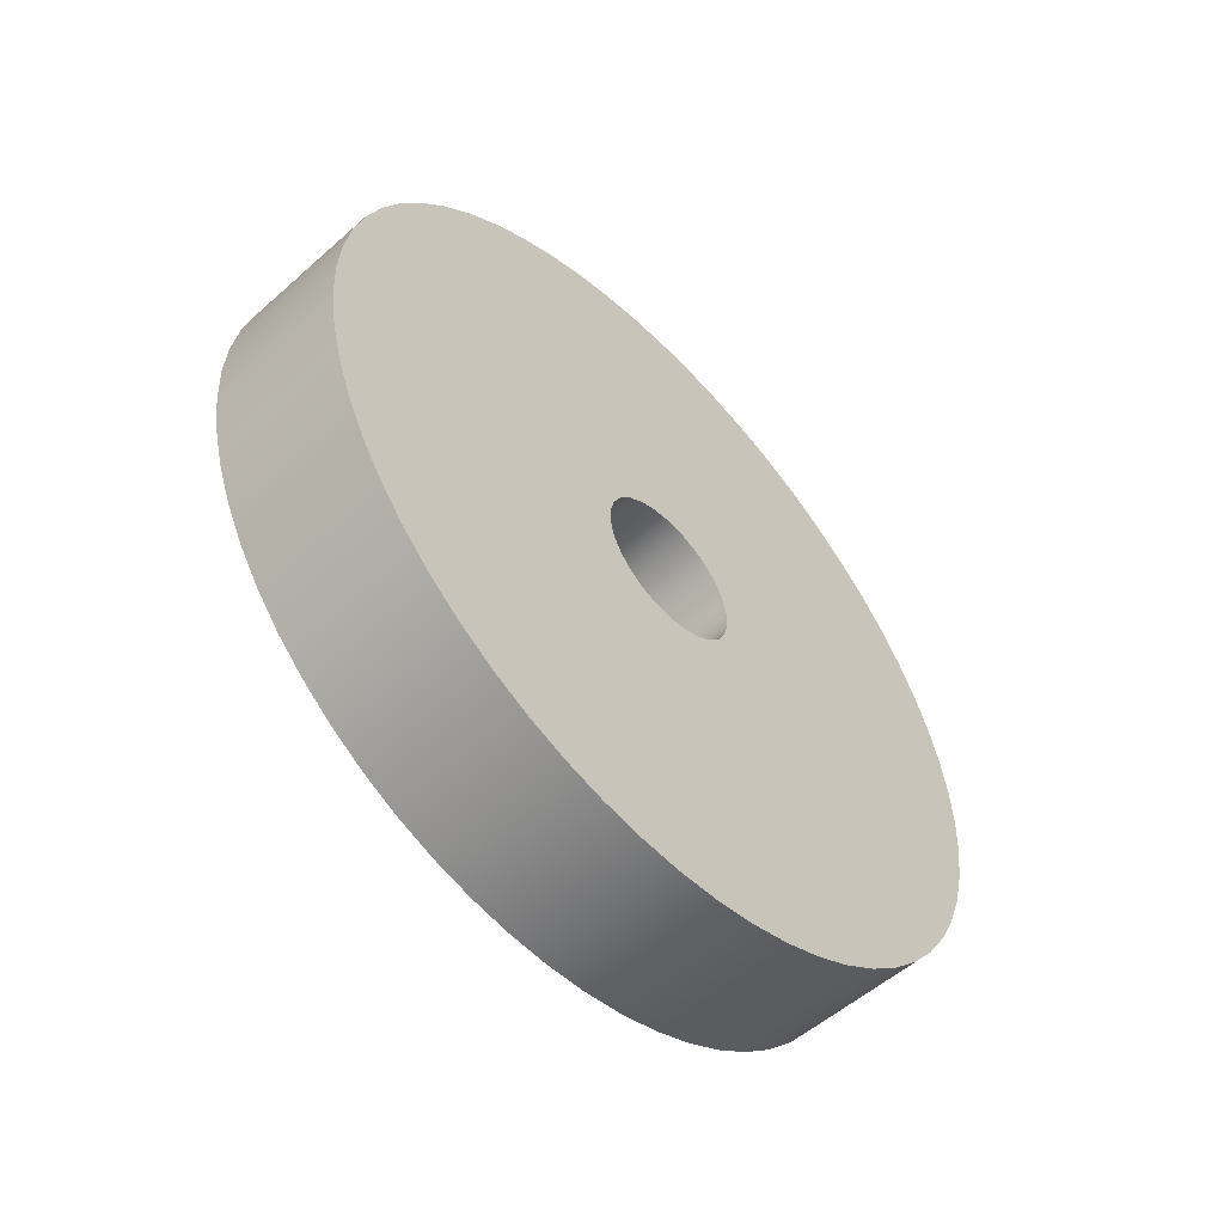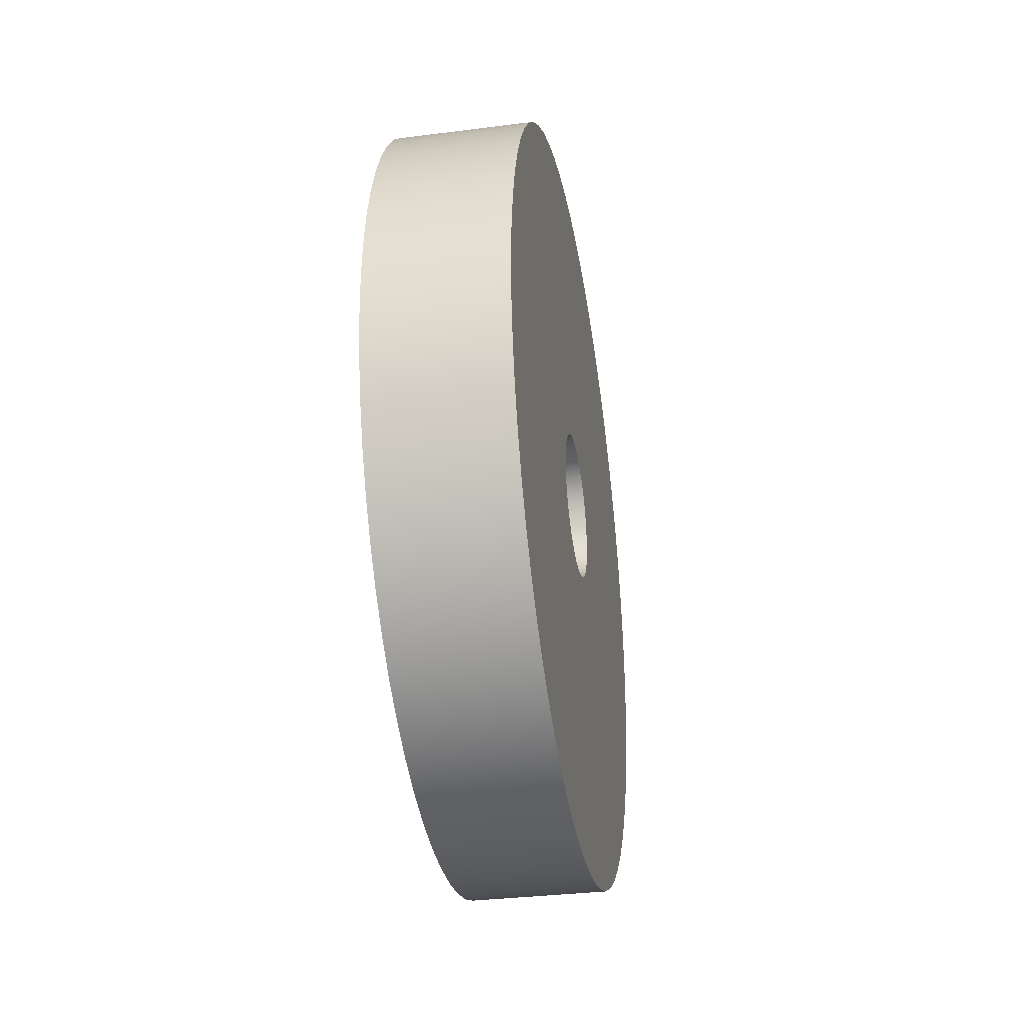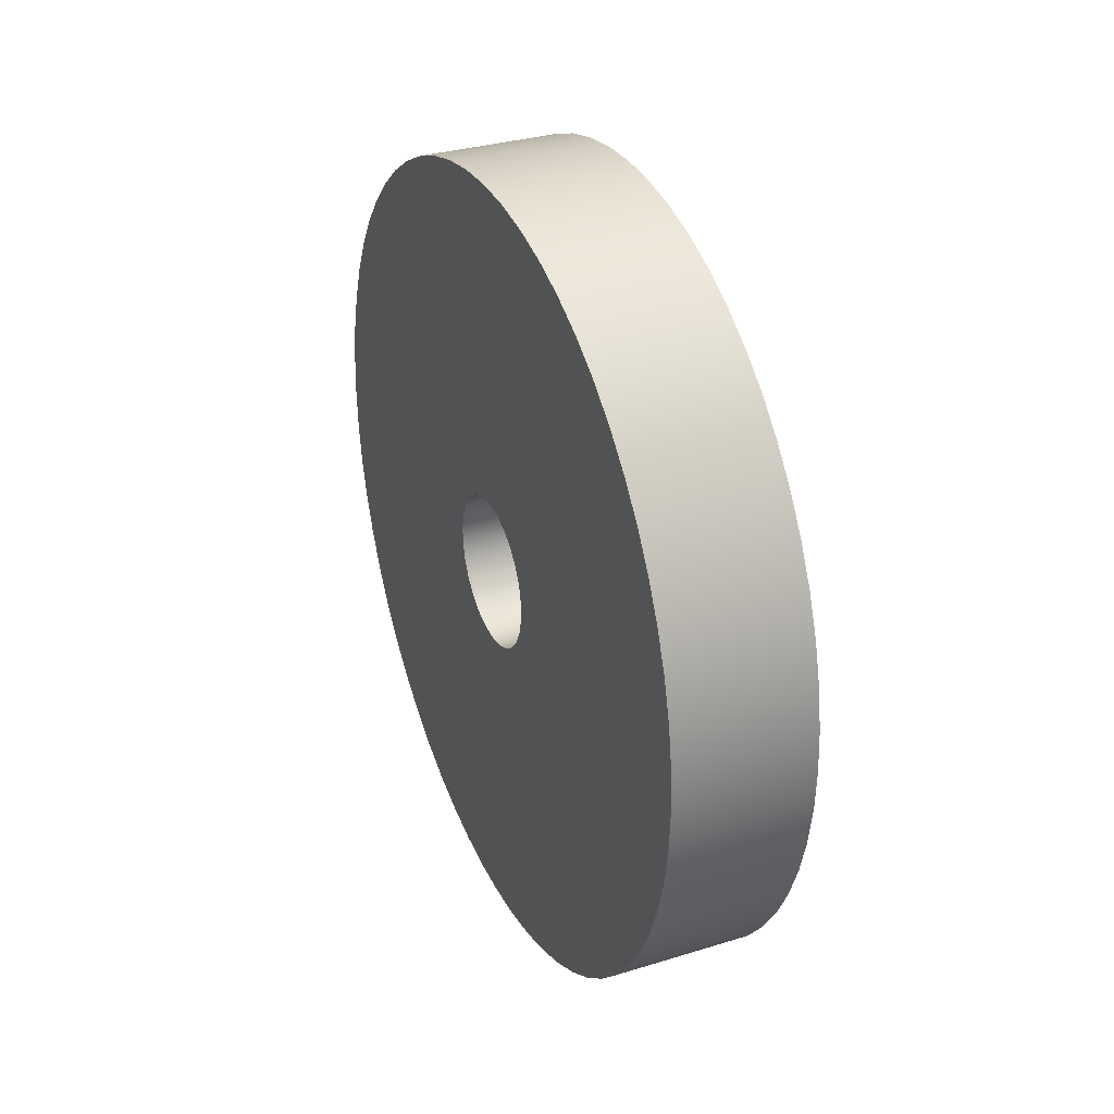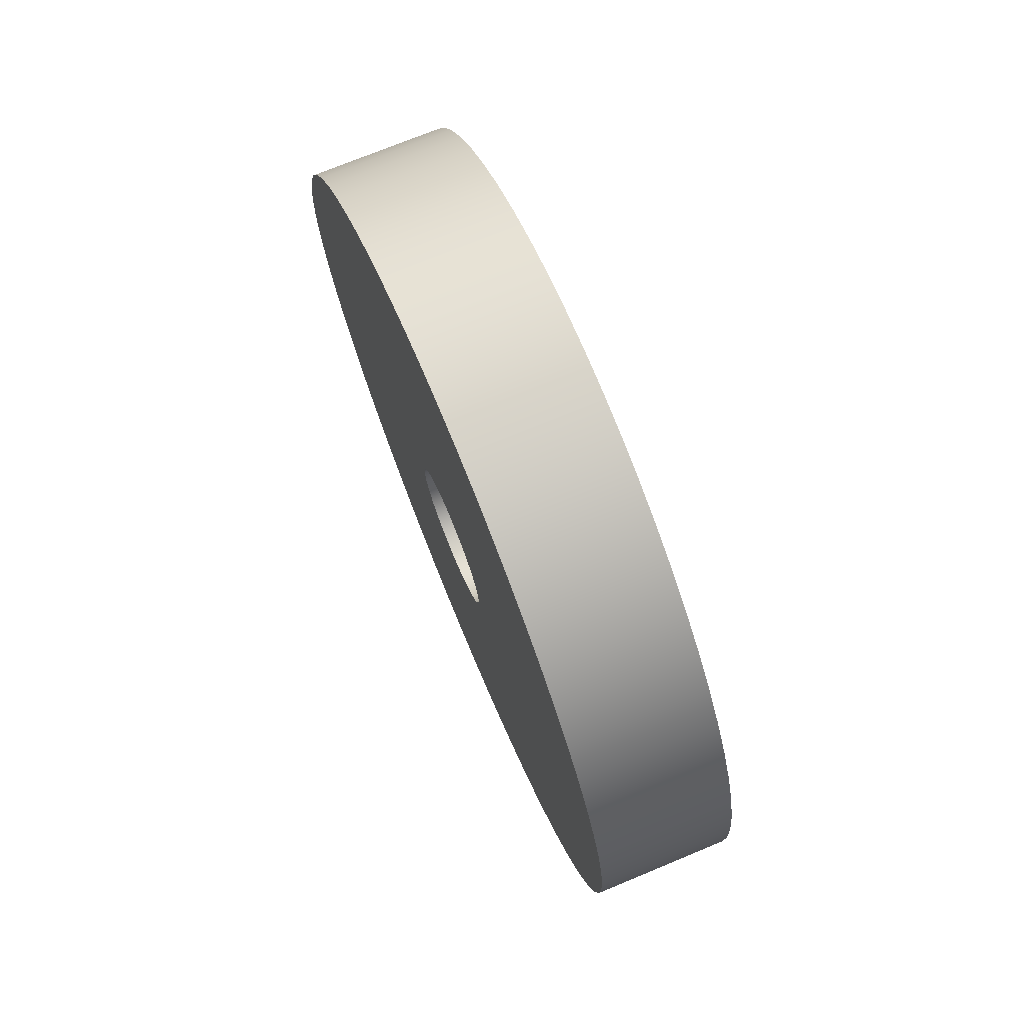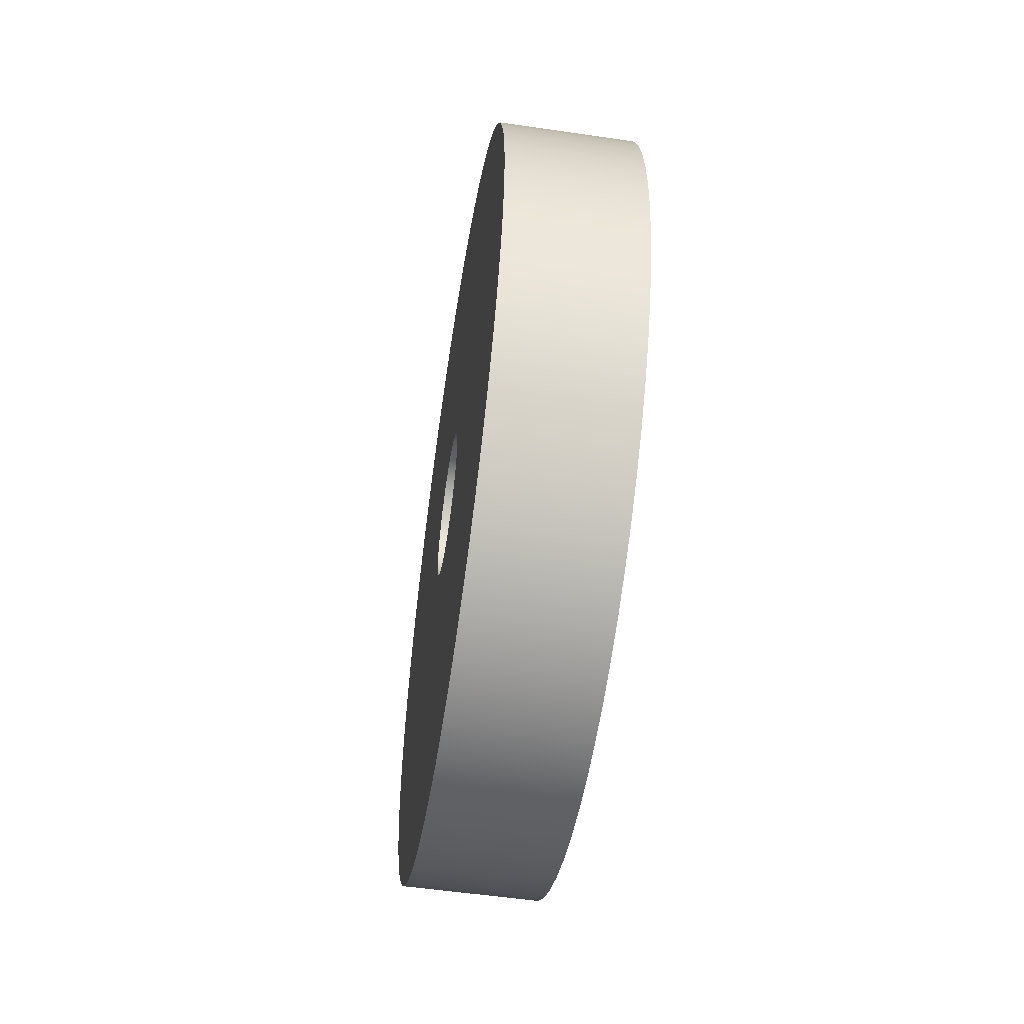
<metadata>
{"format":"obj","ext":"obj","renderer":"f3d","projection":"perspective","resolution":1024,"background":"white","views":[{"elev":-54.7,"azim":-136.9,"up":"+Z"},{"elev":-33.5,"azim":-170.1,"up":"+Y"},{"elev":32.4,"azim":156.8,"up":"+Z"},{"elev":73.1,"azim":-22.5,"up":"+Y"},{"elev":-54.5,"azim":-8.8,"up":"+Z"}]}
</metadata>
<code>
v 1 1 -14.95
v 1 0.8684 -14.97
v 1 0.7444 -15.01
v 1 0.6353 -15.09
v 1 0.5474 -15.19
v 1 0.4857 -15.3
v 1 0.454 -15.43
v 1 0.454 -15.57
v 1 0.4857 -15.7
v 1 0.5474 -15.81
v 1 0.6353 -15.91
v 1 0.7444 -15.99
v 1 0.8684 -16.03
v 1 1 -16.05
v 1 1.132 -16.03
v 1 1.256 -15.99
v 1 1.365 -15.91
v 1 1.453 -15.81
v 1 1.514 -15.7
v 1 1.546 -15.57
v 1 1.546 -15.43
v 1 1.514 -15.3
v 1 1.453 -15.19
v 1 1.365 -15.09
v 1 1.256 -15.01
v 1 1.132 -14.97
v 0 1 -14.95
v 0 1.132 -14.97
v 0 1.256 -15.01
v 0 1.365 -15.09
v 0 1.453 -15.19
v 0 1.514 -15.3
v 0 1.546 -15.43
v 0 1.546 -15.57
v 0 1.514 -15.7
v 0 1.453 -15.81
v 0 1.365 -15.91
v 0 1.256 -15.99
v 0 1.132 -16.03
v 0 1 -16.05
v 0 0.8684 -16.03
v 0 0.7444 -15.99
v 0 0.6353 -15.91
v 0 0.5474 -15.81
v 0 0.4857 -15.7
v 0 0.454 -15.57
v 0 0.454 -15.43
v 0 0.4857 -15.3
v 0 0.5474 -15.19
v 0 0.6353 -15.09
v 0 0.7444 -15.01
v 0 0.8684 -14.97
v 1 1 -14.95
v 0 1 -14.95
v 1 1 -12.6
v 1 1.303 -12.62
v 1 1.603 -12.66
v 1 1.896 -12.74
v 1 2.18 -12.85
v 1 2.45 -12.99
v 1 2.705 -13.15
v 1 2.94 -13.34
v 1 3.155 -13.56
v 1 3.346 -13.8
v 1 3.511 -14.05
v 1 3.649 -14.32
v 1 3.758 -14.6
v 1 3.837 -14.9
v 1 3.884 -15.2
v 1 3.9 -15.5
v 1 3.884 -15.8
v 1 3.837 -16.1
v 1 3.758 -16.4
v 1 3.649 -16.68
v 1 3.511 -16.95
v 1 3.346 -17.2
v 1 3.155 -17.44
v 1 2.94 -17.66
v 1 2.705 -17.85
v 1 2.45 -18.01
v 1 2.18 -18.15
v 1 1.896 -18.26
v 1 1.603 -18.34
v 1 1.303 -18.38
v 1 1 -18.4
v 1 0.6969 -18.38
v 1 0.3971 -18.34
v 1 0.1039 -18.26
v 1 -0.1795 -18.15
v 1 -0.45 -18.01
v 1 -0.7046 -17.85
v 1 -0.9405 -17.66
v 1 -1.155 -17.44
v 1 -1.346 -17.2
v 1 -1.511 -16.95
v 1 -1.649 -16.68
v 1 -1.758 -16.4
v 1 -1.837 -16.1
v 1 -1.884 -15.8
v 1 -1.9 -15.5
v 1 -1.884 -15.2
v 1 -1.837 -14.9
v 1 -1.758 -14.6
v 1 -1.649 -14.32
v 1 -1.511 -14.05
v 1 -1.346 -13.8
v 1 -1.155 -13.56
v 1 -0.9405 -13.34
v 1 -0.7046 -13.15
v 1 -0.45 -12.99
v 1 -0.1795 -12.85
v 1 0.1039 -12.74
v 1 0.3971 -12.66
v 1 0.6969 -12.62
v 0 1 -12.6
v 0 0.6969 -12.62
v 0 0.3971 -12.66
v 0 0.1039 -12.74
v 0 -0.1795 -12.85
v 0 -0.45 -12.99
v 0 -0.7046 -13.15
v 0 -0.9405 -13.34
v 0 -1.155 -13.56
v 0 -1.346 -13.8
v 0 -1.511 -14.05
v 0 -1.649 -14.32
v 0 -1.758 -14.6
v 0 -1.837 -14.9
v 0 -1.884 -15.2
v 0 -1.9 -15.5
v 0 -1.884 -15.8
v 0 -1.837 -16.1
v 0 -1.758 -16.4
v 0 -1.649 -16.68
v 0 -1.511 -16.95
v 0 -1.346 -17.2
v 0 -1.155 -17.44
v 0 -0.9405 -17.66
v 0 -0.7046 -17.85
v 0 -0.45 -18.01
v 0 -0.1795 -18.15
v 0 0.1039 -18.26
v 0 0.3971 -18.34
v 0 0.6969 -18.38
v 0 1 -18.4
v 0 1.303 -18.38
v 0 1.603 -18.34
v 0 1.896 -18.26
v 0 2.18 -18.15
v 0 2.45 -18.01
v 0 2.705 -17.85
v 0 2.94 -17.66
v 0 3.155 -17.44
v 0 3.346 -17.2
v 0 3.511 -16.95
v 0 3.649 -16.68
v 0 3.758 -16.4
v 0 3.837 -16.1
v 0 3.884 -15.8
v 0 3.9 -15.5
v 0 3.884 -15.2
v 0 3.837 -14.9
v 0 3.758 -14.6
v 0 3.649 -14.32
v 0 3.511 -14.05
v 0 3.346 -13.8
v 0 3.155 -13.56
v 0 2.94 -13.34
v 0 2.705 -13.15
v 0 2.45 -12.99
v 0 2.18 -12.85
v 0 1.896 -12.74
v 0 1.603 -12.66
v 0 1.303 -12.62
v 0 1 -12.6
v 1 1 -12.6
v 1 1 -14.95
v 1 1.132 -14.97
v 1 1.256 -15.01
v 1 1.365 -15.09
v 1 1.453 -15.19
v 1 1.514 -15.3
v 1 1.546 -15.43
v 1 1.546 -15.57
v 1 1.514 -15.7
v 1 1.453 -15.81
v 1 1.365 -15.91
v 1 1.256 -15.99
v 1 1.132 -16.03
v 1 1 -16.05
v 1 0.8684 -16.03
v 1 0.7444 -15.99
v 1 0.6353 -15.91
v 1 0.5474 -15.81
v 1 0.4857 -15.7
v 1 0.454 -15.57
v 1 0.454 -15.43
v 1 0.4857 -15.3
v 1 0.5474 -15.19
v 1 0.6353 -15.09
v 1 0.7444 -15.01
v 1 0.8684 -14.97
v 1 1 -12.6
v 1 0.6969 -12.62
v 1 0.3971 -12.66
v 1 0.1039 -12.74
v 1 -0.1795 -12.85
v 1 -0.45 -12.99
v 1 -0.7046 -13.15
v 1 -0.9405 -13.34
v 1 -1.155 -13.56
v 1 -1.346 -13.8
v 1 -1.511 -14.05
v 1 -1.649 -14.32
v 1 -1.758 -14.6
v 1 -1.837 -14.9
v 1 -1.884 -15.2
v 1 -1.9 -15.5
v 1 -1.884 -15.8
v 1 -1.837 -16.1
v 1 -1.758 -16.4
v 1 -1.649 -16.68
v 1 -1.511 -16.95
v 1 -1.346 -17.2
v 1 -1.155 -17.44
v 1 -0.9405 -17.66
v 1 -0.7046 -17.85
v 1 -0.45 -18.01
v 1 -0.1795 -18.15
v 1 0.1039 -18.26
v 1 0.3971 -18.34
v 1 0.6969 -18.38
v 1 1 -18.4
v 1 1.303 -18.38
v 1 1.603 -18.34
v 1 1.896 -18.26
v 1 2.18 -18.15
v 1 2.45 -18.01
v 1 2.705 -17.85
v 1 2.94 -17.66
v 1 3.155 -17.44
v 1 3.346 -17.2
v 1 3.511 -16.95
v 1 3.649 -16.68
v 1 3.758 -16.4
v 1 3.837 -16.1
v 1 3.884 -15.8
v 1 3.9 -15.5
v 1 3.884 -15.2
v 1 3.837 -14.9
v 1 3.758 -14.6
v 1 3.649 -14.32
v 1 3.511 -14.05
v 1 3.346 -13.8
v 1 3.155 -13.56
v 1 2.94 -13.34
v 1 2.705 -13.15
v 1 2.45 -12.99
v 1 2.18 -12.85
v 1 1.896 -12.74
v 1 1.603 -12.66
v 1 1.303 -12.62
v 0 1 -14.95
v 0 0.8684 -14.97
v 0 0.7444 -15.01
v 0 0.6353 -15.09
v 0 0.5474 -15.19
v 0 0.4857 -15.3
v 0 0.454 -15.43
v 0 0.454 -15.57
v 0 0.4857 -15.7
v 0 0.5474 -15.81
v 0 0.6353 -15.91
v 0 0.7444 -15.99
v 0 0.8684 -16.03
v 0 1 -16.05
v 0 1.132 -16.03
v 0 1.256 -15.99
v 0 1.365 -15.91
v 0 1.453 -15.81
v 0 1.514 -15.7
v 0 1.546 -15.57
v 0 1.546 -15.43
v 0 1.514 -15.3
v 0 1.453 -15.19
v 0 1.365 -15.09
v 0 1.256 -15.01
v 0 1.132 -14.97
v 0 1 -12.6
v 0 1.303 -12.62
v 0 1.603 -12.66
v 0 1.896 -12.74
v 0 2.18 -12.85
v 0 2.45 -12.99
v 0 2.705 -13.15
v 0 2.94 -13.34
v 0 3.155 -13.56
v 0 3.346 -13.8
v 0 3.511 -14.05
v 0 3.649 -14.32
v 0 3.758 -14.6
v 0 3.837 -14.9
v 0 3.884 -15.2
v 0 3.9 -15.5
v 0 3.884 -15.8
v 0 3.837 -16.1
v 0 3.758 -16.4
v 0 3.649 -16.68
v 0 3.511 -16.95
v 0 3.346 -17.2
v 0 3.155 -17.44
v 0 2.94 -17.66
v 0 2.705 -17.85
v 0 2.45 -18.01
v 0 2.18 -18.15
v 0 1.896 -18.26
v 0 1.603 -18.34
v 0 1.303 -18.38
v 0 1 -18.4
v 0 0.6969 -18.38
v 0 0.3971 -18.34
v 0 0.1039 -18.26
v 0 -0.1795 -18.15
v 0 -0.45 -18.01
v 0 -0.7046 -17.85
v 0 -0.9405 -17.66
v 0 -1.155 -17.44
v 0 -1.346 -17.2
v 0 -1.511 -16.95
v 0 -1.649 -16.68
v 0 -1.758 -16.4
v 0 -1.837 -16.1
v 0 -1.884 -15.8
v 0 -1.9 -15.5
v 0 -1.884 -15.2
v 0 -1.837 -14.9
v 0 -1.758 -14.6
v 0 -1.649 -14.32
v 0 -1.511 -14.05
v 0 -1.346 -13.8
v 0 -1.155 -13.56
v 0 -0.9405 -13.34
v 0 -0.7046 -13.15
v 0 -0.45 -12.99
v 0 -0.1795 -12.85
v 0 0.1039 -12.74
v 0 0.3971 -12.66
v 0 0.6969 -12.62
g a7f9d4ca-e2ac-11ea-a21f-54bf646e7e1f
f 2 52 1
f 1 52 54
f 53 27 26
f 26 27 28
f 26 28 25
f 25 28 29
f 25 29 24
f 24 29 30
f 24 30 23
f 23 30 31
f 23 31 22
f 22 31 32
f 22 32 21
f 21 32 33
f 21 33 20
f 20 33 34
f 20 34 19
f 19 34 35
f 19 35 18
f 18 35 36
f 18 36 17
f 17 36 37
f 17 37 16
f 16 37 38
f 16 38 15
f 15 38 39
f 15 39 14
f 14 39 40
f 14 40 13
f 13 40 41
f 13 41 12
f 12 41 42
f 12 42 11
f 11 42 43
f 11 43 10
f 10 43 44
f 10 44 9
f 9 44 45
f 9 45 8
f 8 45 46
f 8 46 7
f 7 46 47
f 7 47 6
f 6 47 48
f 6 48 5
f 5 48 49
f 5 49 4
f 4 49 50
f 4 50 3
f 3 50 51
f 3 51 2
f 2 51 52
g a801769a-e2ac-11ea-8cf7-54bf646e7e1f
f 56 174 55
f 55 174 175
f 176 115 114
f 114 115 116
f 114 116 113
f 113 116 117
f 113 117 112
f 112 117 118
f 112 118 111
f 111 118 119
f 111 119 110
f 110 119 120
f 110 120 109
f 109 120 121
f 109 121 108
f 108 121 122
f 108 122 107
f 107 122 123
f 107 123 106
f 106 123 124
f 106 124 105
f 105 124 125
f 105 125 104
f 104 125 126
f 104 126 103
f 103 126 127
f 103 127 102
f 102 127 128
f 102 128 101
f 101 128 129
f 101 129 100
f 100 129 130
f 100 130 99
f 99 130 131
f 99 131 98
f 98 131 132
f 98 132 97
f 97 132 133
f 97 133 96
f 96 133 134
f 96 134 95
f 95 134 135
f 95 135 94
f 94 135 136
f 94 136 93
f 93 136 137
f 93 137 92
f 92 137 138
f 92 138 91
f 91 138 139
f 91 139 90
f 90 139 140
f 90 140 89
f 89 140 141
f 89 141 88
f 88 141 142
f 88 142 87
f 87 142 143
f 87 143 86
f 86 143 144
f 86 144 85
f 85 144 145
f 85 145 84
f 84 145 146
f 84 146 83
f 83 146 147
f 83 147 82
f 82 147 148
f 82 148 81
f 81 148 149
f 81 149 80
f 80 149 150
f 80 150 79
f 79 150 151
f 79 151 78
f 78 151 152
f 78 152 77
f 77 152 153
f 77 153 76
f 76 153 154
f 76 154 75
f 75 154 155
f 75 155 74
f 74 155 156
f 74 156 73
f 73 156 157
f 73 157 72
f 72 157 158
f 72 158 71
f 71 158 159
f 71 159 70
f 70 159 160
f 70 160 69
f 69 160 161
f 69 161 68
f 68 161 162
f 68 162 67
f 67 162 163
f 67 163 66
f 66 163 164
f 66 164 65
f 65 164 165
f 65 165 64
f 64 165 166
f 64 166 63
f 63 166 167
f 63 167 62
f 62 167 168
f 62 168 61
f 61 168 169
f 61 169 60
f 60 169 170
f 60 170 59
f 59 170 171
f 59 171 58
f 58 171 172
f 58 172 57
f 57 172 173
f 57 173 56
f 56 173 174
g a808f10c-e2ac-11ea-a7d6-54bf646e7e1f
f 178 262 177
f 177 262 203
f 177 203 204
f 179 260 178
f 178 260 261
f 178 261 262
f 180 257 179
f 179 257 258
f 179 258 259
f 181 255 180
f 180 255 256
f 180 256 257
f 182 253 181
f 181 253 254
f 181 254 255
f 183 250 182
f 182 250 251
f 182 251 252
f 184 248 183
f 183 248 249
f 183 249 250
f 185 246 184
f 184 246 247
f 184 247 248
f 186 243 185
f 185 243 244
f 185 244 245
f 187 241 186
f 186 241 242
f 186 242 243
f 188 239 187
f 187 239 240
f 187 240 241
f 189 236 188
f 188 236 237
f 188 237 238
f 190 234 189
f 189 234 235
f 189 235 236
f 191 232 190
f 190 232 233
f 190 233 234
f 192 230 191
f 191 230 231
f 191 231 232
f 193 227 192
f 192 227 228
f 192 228 229
f 194 225 193
f 193 225 226
f 193 226 227
f 195 223 194
f 194 223 224
f 194 224 225
f 196 220 195
f 195 220 221
f 195 221 222
f 197 218 196
f 196 218 219
f 196 219 220
f 198 216 197
f 197 216 217
f 197 217 218
f 199 213 198
f 198 213 214
f 198 214 215
f 200 211 199
f 199 211 212
f 199 212 213
f 201 209 200
f 200 209 210
f 200 210 211
f 202 206 201
f 201 206 207
f 201 207 208
f 177 204 202
f 202 204 205
f 202 205 206
f 208 209 201
f 215 216 198
f 222 223 195
f 229 230 192
f 238 239 188
f 245 246 185
f 252 253 182
f 259 260 179
g a8106b6c-e2ac-11ea-a588-54bf646e7e1f
f 264 348 263
f 263 348 289
f 263 289 290
f 265 346 264
f 264 346 347
f 264 347 348
f 266 343 265
f 265 343 344
f 265 344 345
f 267 341 266
f 266 341 342
f 266 342 343
f 268 339 267
f 267 339 340
f 267 340 341
f 269 336 268
f 268 336 337
f 268 337 338
f 270 334 269
f 269 334 335
f 269 335 336
f 271 332 270
f 270 332 333
f 270 333 334
f 272 329 271
f 271 329 330
f 271 330 331
f 273 327 272
f 272 327 328
f 272 328 329
f 274 325 273
f 273 325 326
f 273 326 327
f 275 322 274
f 274 322 323
f 274 323 324
f 276 320 275
f 275 320 321
f 275 321 322
f 277 318 276
f 276 318 319
f 276 319 320
f 278 316 277
f 277 316 317
f 277 317 318
f 279 313 278
f 278 313 314
f 278 314 315
f 280 311 279
f 279 311 312
f 279 312 313
f 281 309 280
f 280 309 310
f 280 310 311
f 282 306 281
f 281 306 307
f 281 307 308
f 283 304 282
f 282 304 305
f 282 305 306
f 284 302 283
f 283 302 303
f 283 303 304
f 285 299 284
f 284 299 300
f 284 300 301
f 286 297 285
f 285 297 298
f 285 298 299
f 287 295 286
f 286 295 296
f 286 296 297
f 288 292 287
f 287 292 293
f 287 293 294
f 263 290 288
f 288 290 291
f 288 291 292
f 294 295 287
f 301 302 284
f 308 309 281
f 315 316 278
f 324 325 274
f 331 332 271
f 338 339 268
f 345 346 265

</code>
